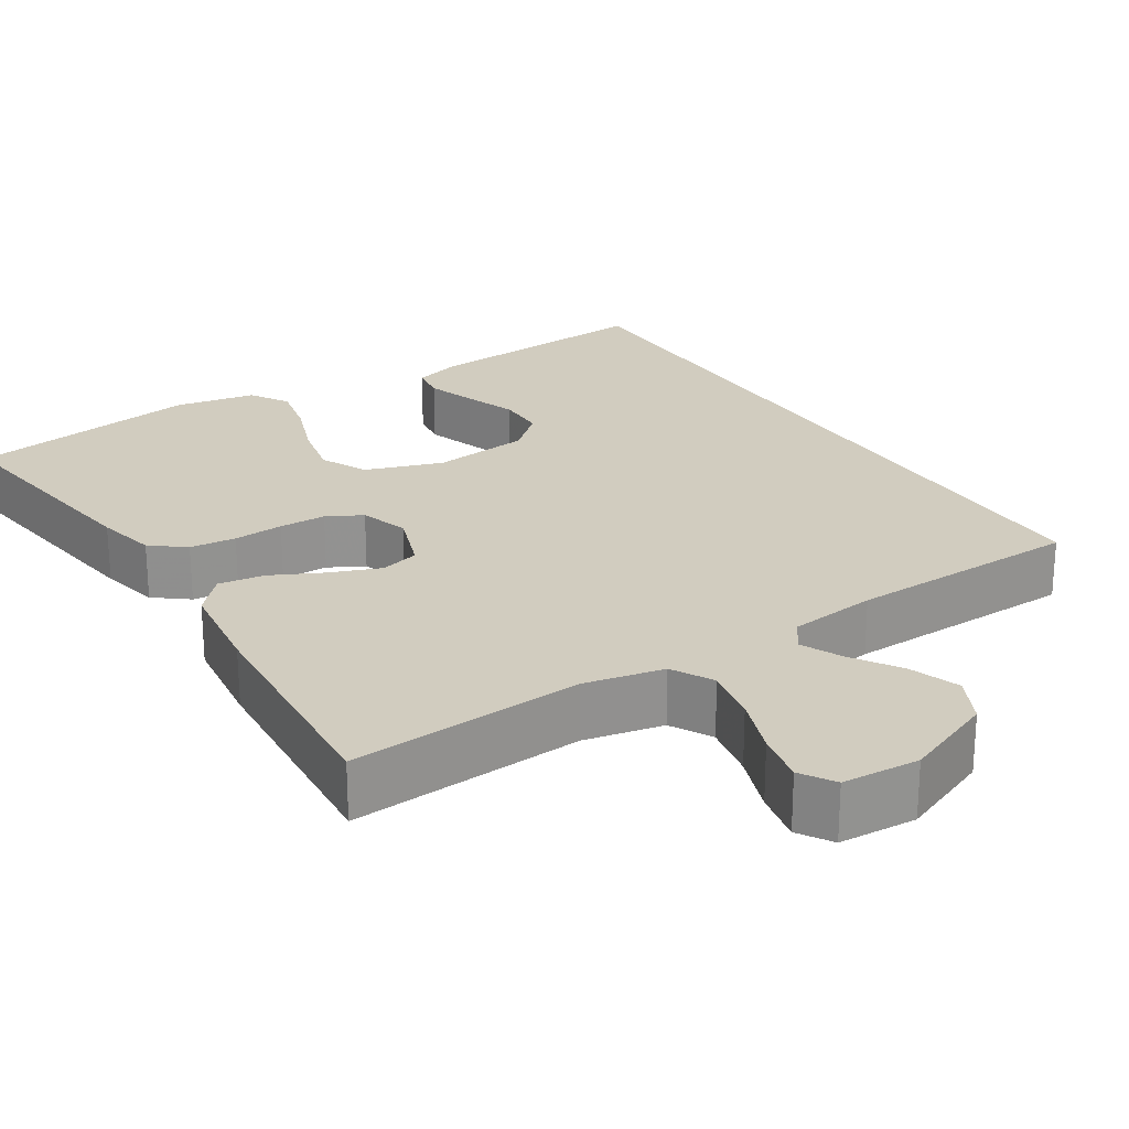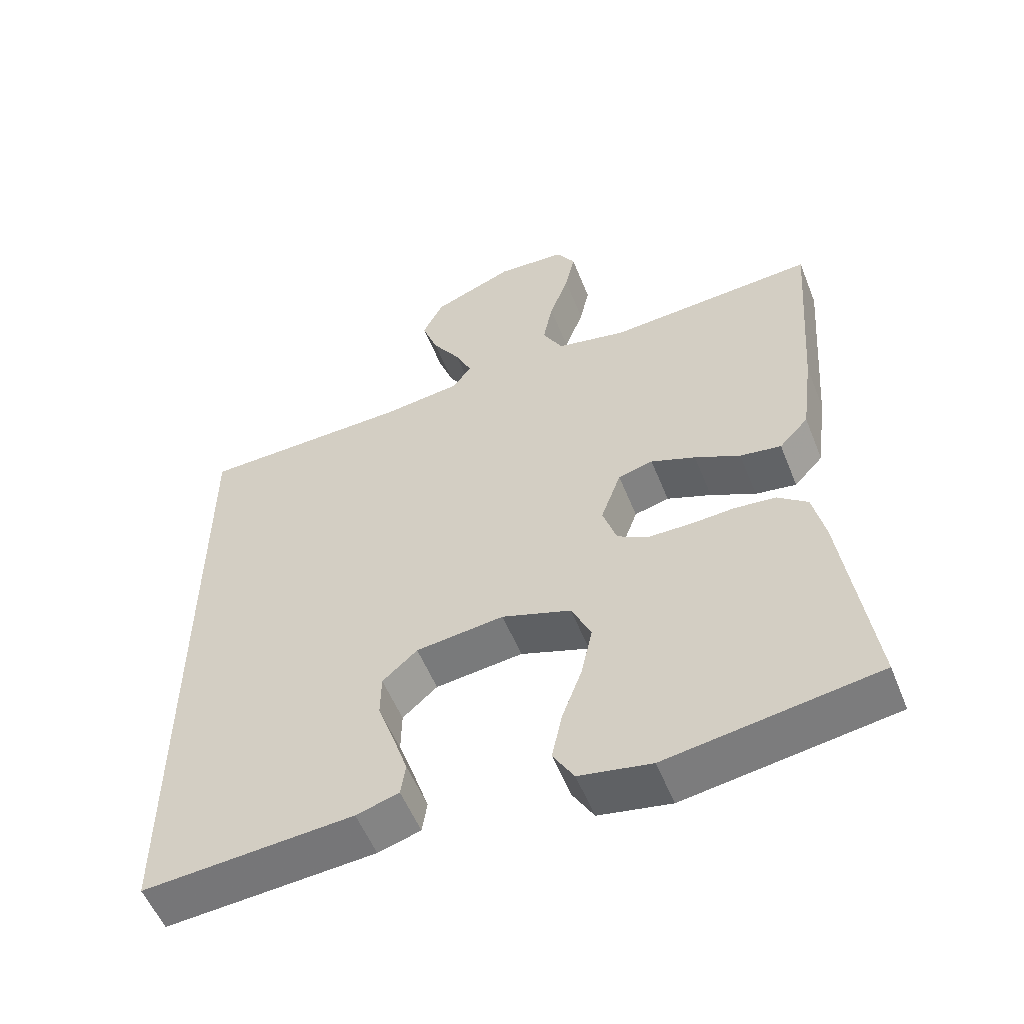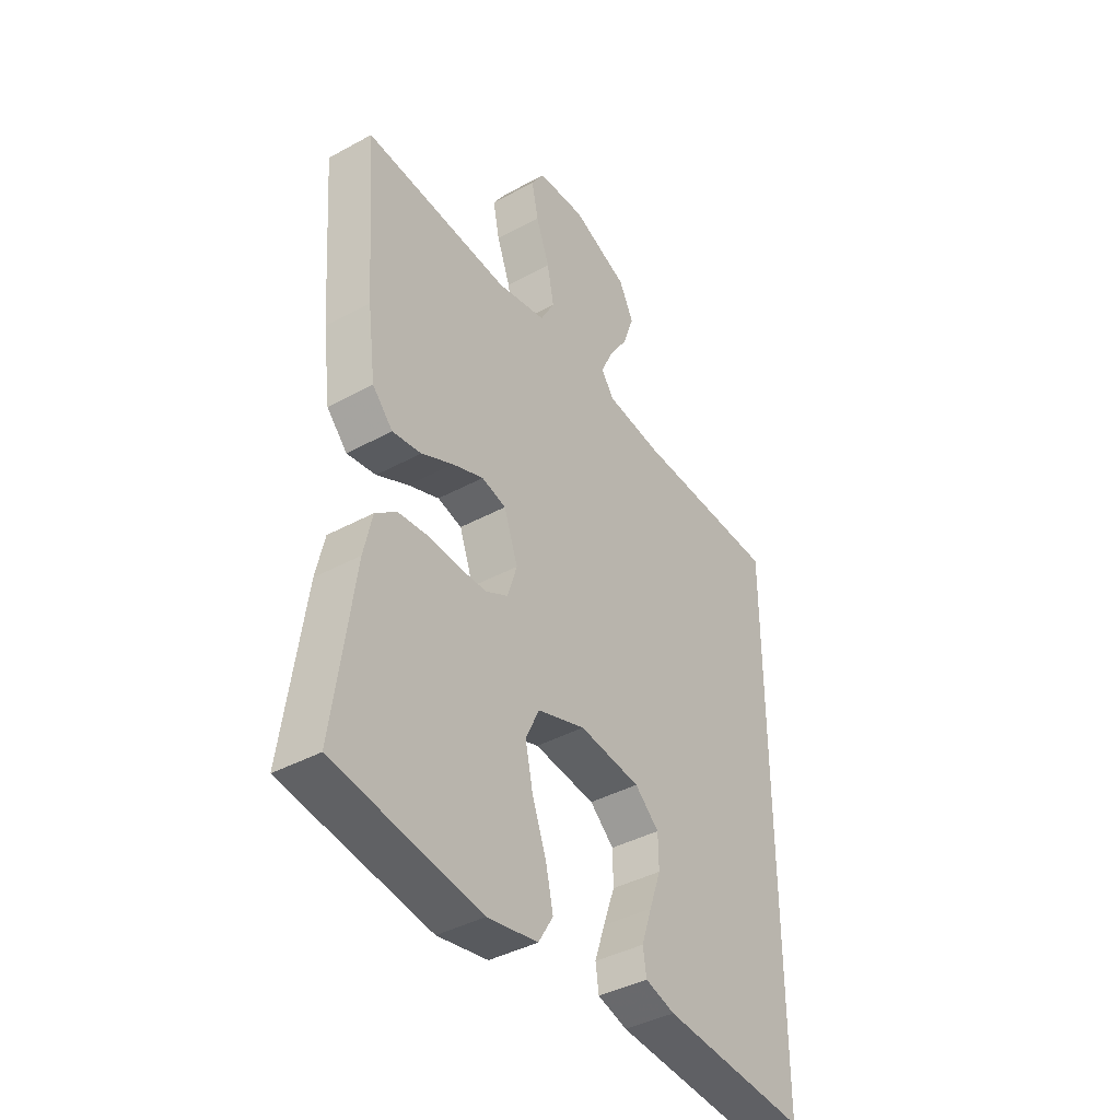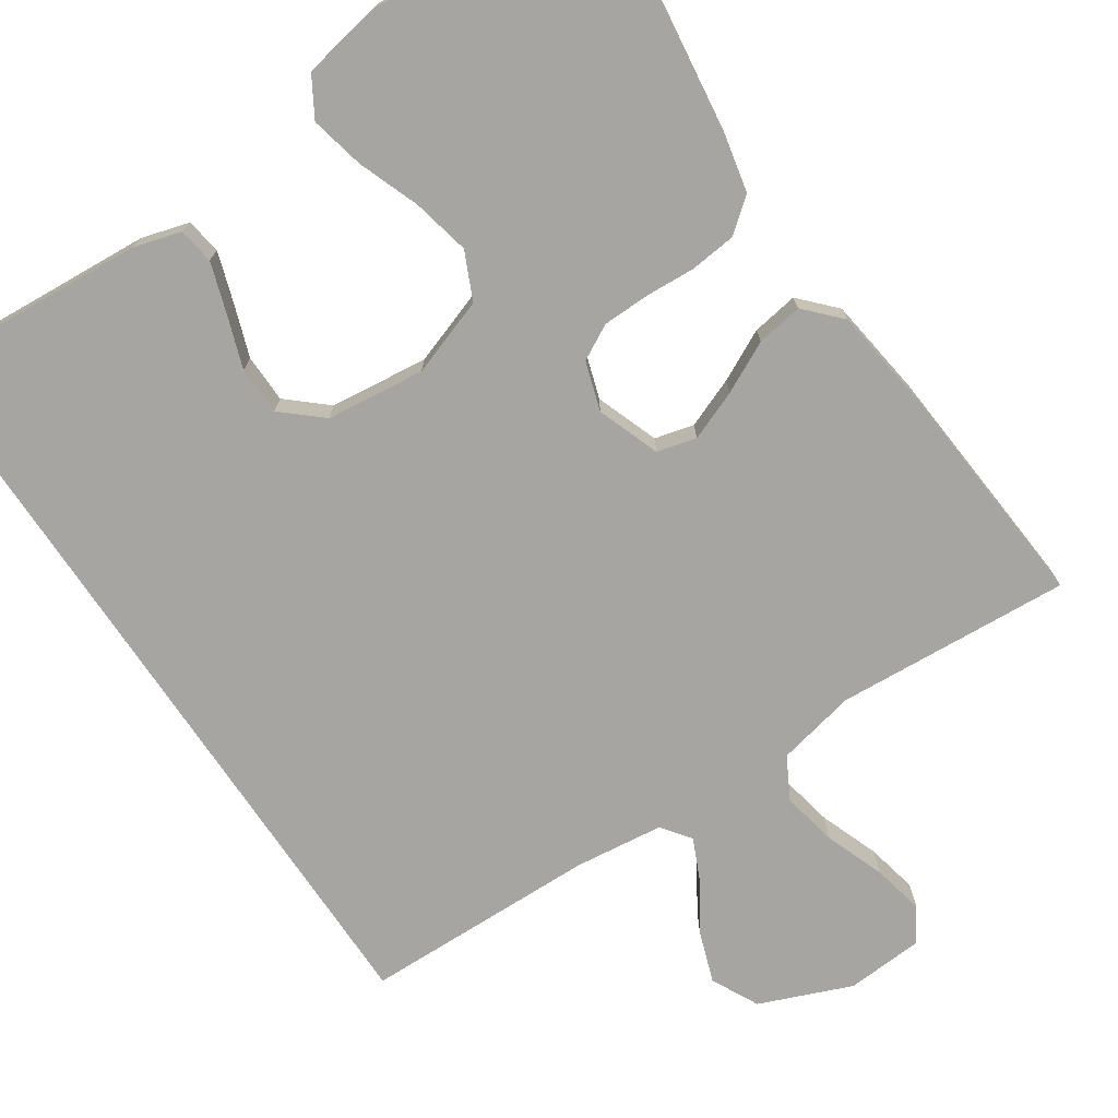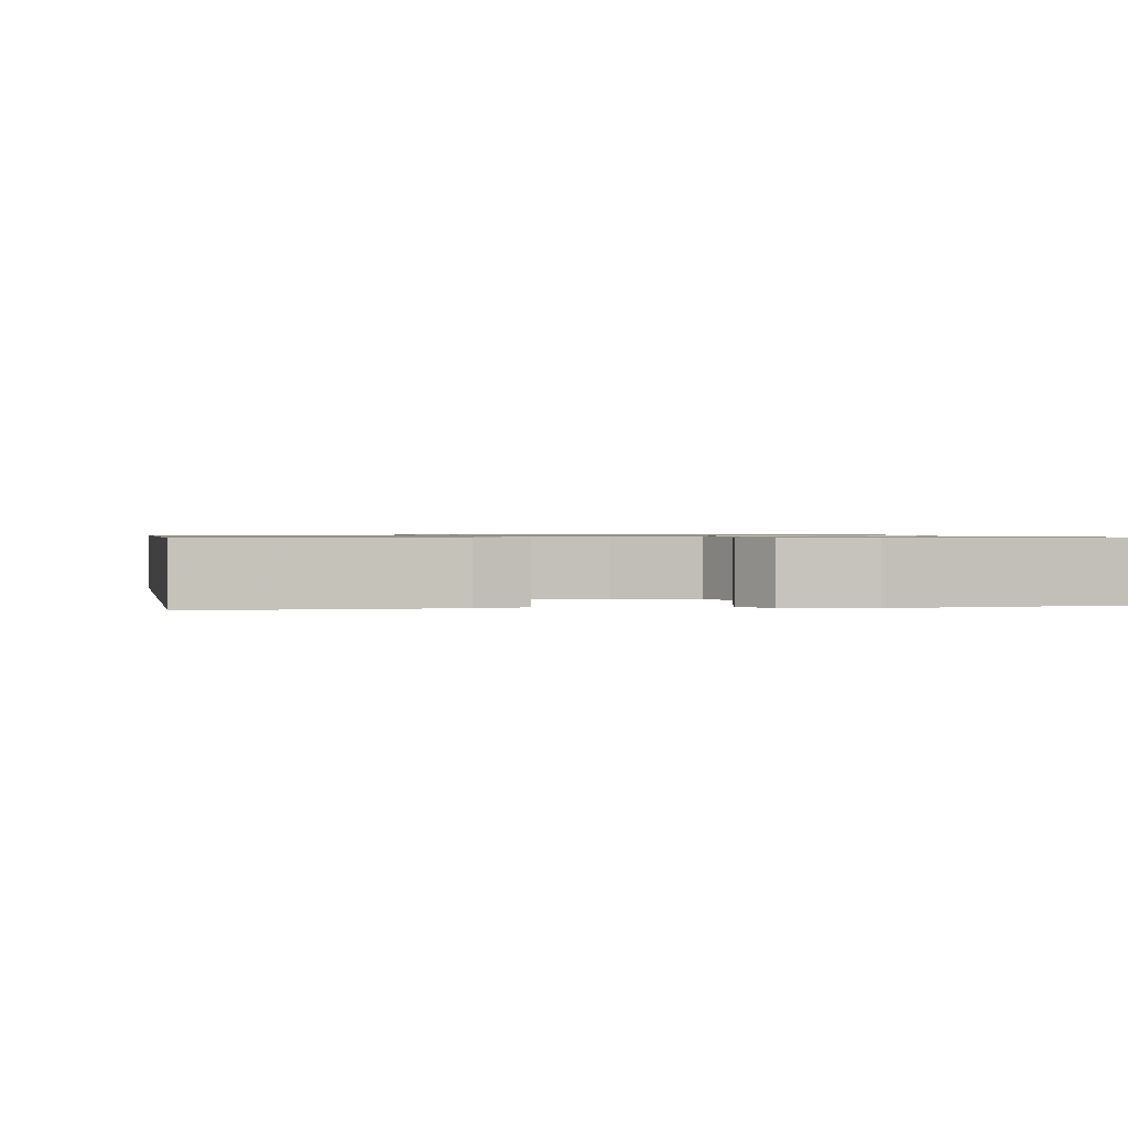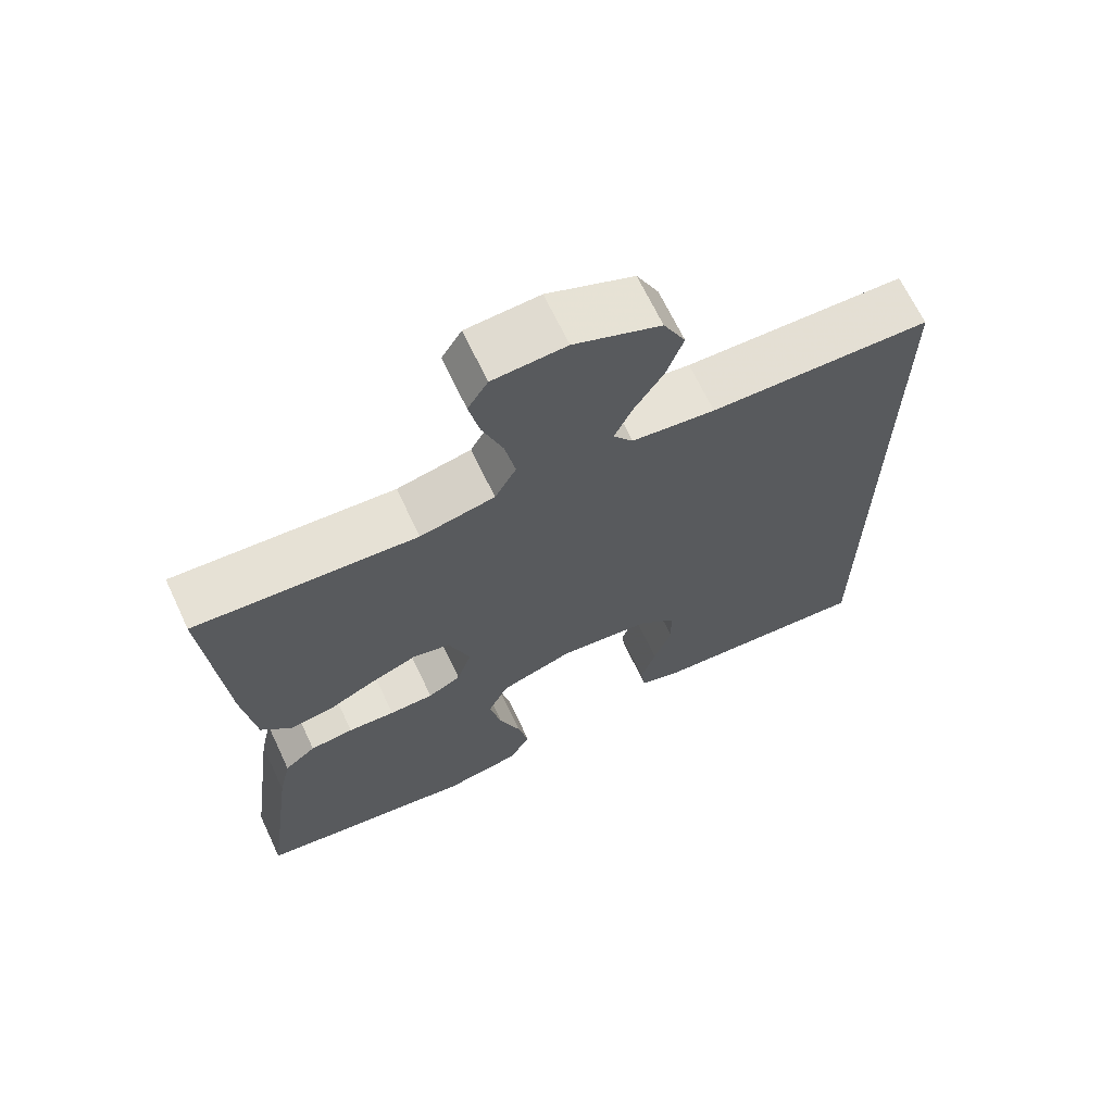
<metadata>
{"format":"obj","ext":"obj","renderer":"f3d","projection":"perspective","resolution":1024,"background":"white","views":[{"elev":24.0,"azim":-32.6,"up":"+Y"},{"elev":-55.1,"azim":-158.3,"up":"+Z"},{"elev":-40.4,"azim":-56.2,"up":"+Z"},{"elev":-73.8,"azim":-146.0,"up":"+Y"},{"elev":0.8,"azim":170.0,"up":"+Y"},{"elev":67.4,"azim":-25.3,"up":"+Z"}]}
</metadata>
<code>
v -0.5 0.07 0.5
v -0.2 0.07 0.479
v -0.099 0.07 0.5
v -0.07 0.07 0.553
v -0.084 0.07 0.624
v -0.112 0.07 0.7
v -0.126 0.07 0.766
v -0.099 0.07 0.809
v 0 0.07 0.815
v 0.117 0.07 0.767
v 0.147 0.07 0.707
v 0.124 0.07 0.642
v 0.084 0.07 0.58
v 0.06 0.07 0.528
v 0.087 0.07 0.491
v 0.2 0.07 0.477
v 0.5 0.07 0.469
v 0.5 0.07 -0.5
v 0.2 0.07 -0.478
v 0.139 0.07 -0.46
v 0.132 0.07 -0.414
v 0.153 0.07 -0.351
v 0.177 0.07 -0.283
v 0.176 0.07 -0.221
v 0.126 0.07 -0.177
v 0 0.07 -0.162
v -0.099 0.07 -0.196
v -0.127 0.07 -0.256
v -0.111 0.07 -0.33
v -0.082 0.07 -0.408
v -0.067 0.07 -0.477
v -0.097 0.07 -0.527
v -0.2 0.07 -0.546
v -0.5 0.07 -0.5
v -0.459 0.07 -0.2
v -0.442 0.07 -0.123
v -0.399 0.07 -0.089
v -0.34 0.07 -0.083
v -0.276 0.07 -0.087
v -0.216 0.07 -0.086
v -0.171 0.07 -0.062
v -0.151 0.07 0
v -0.18 0.07 0.08
v -0.23 0.07 0.093
v -0.294 0.07 0.068
v -0.359 0.07 0.036
v -0.418 0.07 0.027
v -0.46 0.07 0.072
v -0.477 0.07 0.2
v -0.5 0 0.5
v -0.2 0 0.479
v -0.099 0 0.5
v -0.07 0 0.553
v -0.084 0 0.624
v -0.112 0 0.7
v -0.126 0 0.766
v -0.099 0 0.809
v 0 0 0.815
v 0.117 0 0.767
v 0.147 0 0.707
v 0.124 0 0.642
v 0.084 0 0.58
v 0.06 0 0.528
v 0.087 0 0.491
v 0.2 0 0.477
v 0.5 0 0.469
v 0.5 0 -0.5
v 0.2 0 -0.478
v 0.139 0 -0.46
v 0.132 0 -0.414
v 0.153 0 -0.351
v 0.177 0 -0.283
v 0.176 0 -0.221
v 0.126 0 -0.177
v 0 0 -0.162
v -0.099 0 -0.196
v -0.127 0 -0.256
v -0.111 0 -0.33
v -0.082 0 -0.408
v -0.067 0 -0.477
v -0.097 0 -0.527
v -0.2 0 -0.546
v -0.5 0 -0.5
v -0.459 0 -0.2
v -0.442 0 -0.123
v -0.399 0 -0.089
v -0.34 0 -0.083
v -0.276 0 -0.087
v -0.216 0 -0.086
v -0.171 0 -0.062
v -0.151 0 0
v -0.18 0 0.08
v -0.23 0 0.093
v -0.294 0 0.068
v -0.359 0 0.036
v -0.418 0 0.027
v -0.46 0 0.072
v -0.477 0 0.2
f 48 49 1 2
f 45 46 47 48
f 44 45 48 2
f 43 44 2 3
f 42 43 3 4
f 36 37 38 39
f 36 39 40
f 35 36 40
f 34 35 40
f 33 34 40 41
f 29 30 31 32
f 28 29 32 33
f 20 21 22 23
f 18 19 20 23
f 16 17 18 23
f 16 23 24
f 15 16 24 25
f 10 11 12 13
f 10 13 14
f 9 10 14
f 8 9 14
f 5 6 7 8
f 4 5 8 14
f 42 4 14 15
f 28 33 41 42
f 27 28 42 15
f 15 25 26
f 15 26 27
f 51 50 98 97
f 97 96 95 94
f 51 97 94 93
f 52 51 93 92
f 53 52 92 91
f 88 87 86 85
f 89 88 85
f 89 85 84
f 89 84 83
f 90 89 83 82
f 81 80 79 78
f 82 81 78 77
f 72 71 70 69
f 72 69 68 67
f 72 67 66 65
f 73 72 65
f 74 73 65 64
f 62 61 60 59
f 63 62 59
f 63 59 58
f 63 58 57
f 57 56 55 54
f 63 57 54 53
f 64 63 53 91
f 91 90 82 77
f 64 91 77 76
f 75 74 64
f 76 75 64
f 1 50 51 2
f 2 51 52 3
f 3 52 53 4
f 4 53 54 5
f 5 54 55 6
f 6 55 56 7
f 7 56 57 8
f 8 57 58 9
f 9 58 59 10
f 10 59 60 11
f 11 60 61 12
f 12 61 62 13
f 13 62 63 14
f 14 63 64 15
f 15 64 65 16
f 16 65 66 17
f 17 66 67 18
f 18 67 68 19
f 19 68 69 20
f 20 69 70 21
f 21 70 71 22
f 22 71 72 23
f 23 72 73 24
f 24 73 74 25
f 25 74 75 26
f 26 75 76 27
f 27 76 77 28
f 28 77 78 29
f 29 78 79 30
f 30 79 80 31
f 31 80 81 32
f 32 81 82 33
f 33 82 83 34
f 34 83 84 35
f 35 84 85 36
f 36 85 86 37
f 37 86 87 38
f 38 87 88 39
f 39 88 89 40
f 40 89 90 41
f 41 90 91 42
f 42 91 92 43
f 43 92 93 44
f 44 93 94 45
f 45 94 95 46
f 46 95 96 47
f 47 96 97 48
f 48 97 98 49
f 49 98 50 1

</code>
